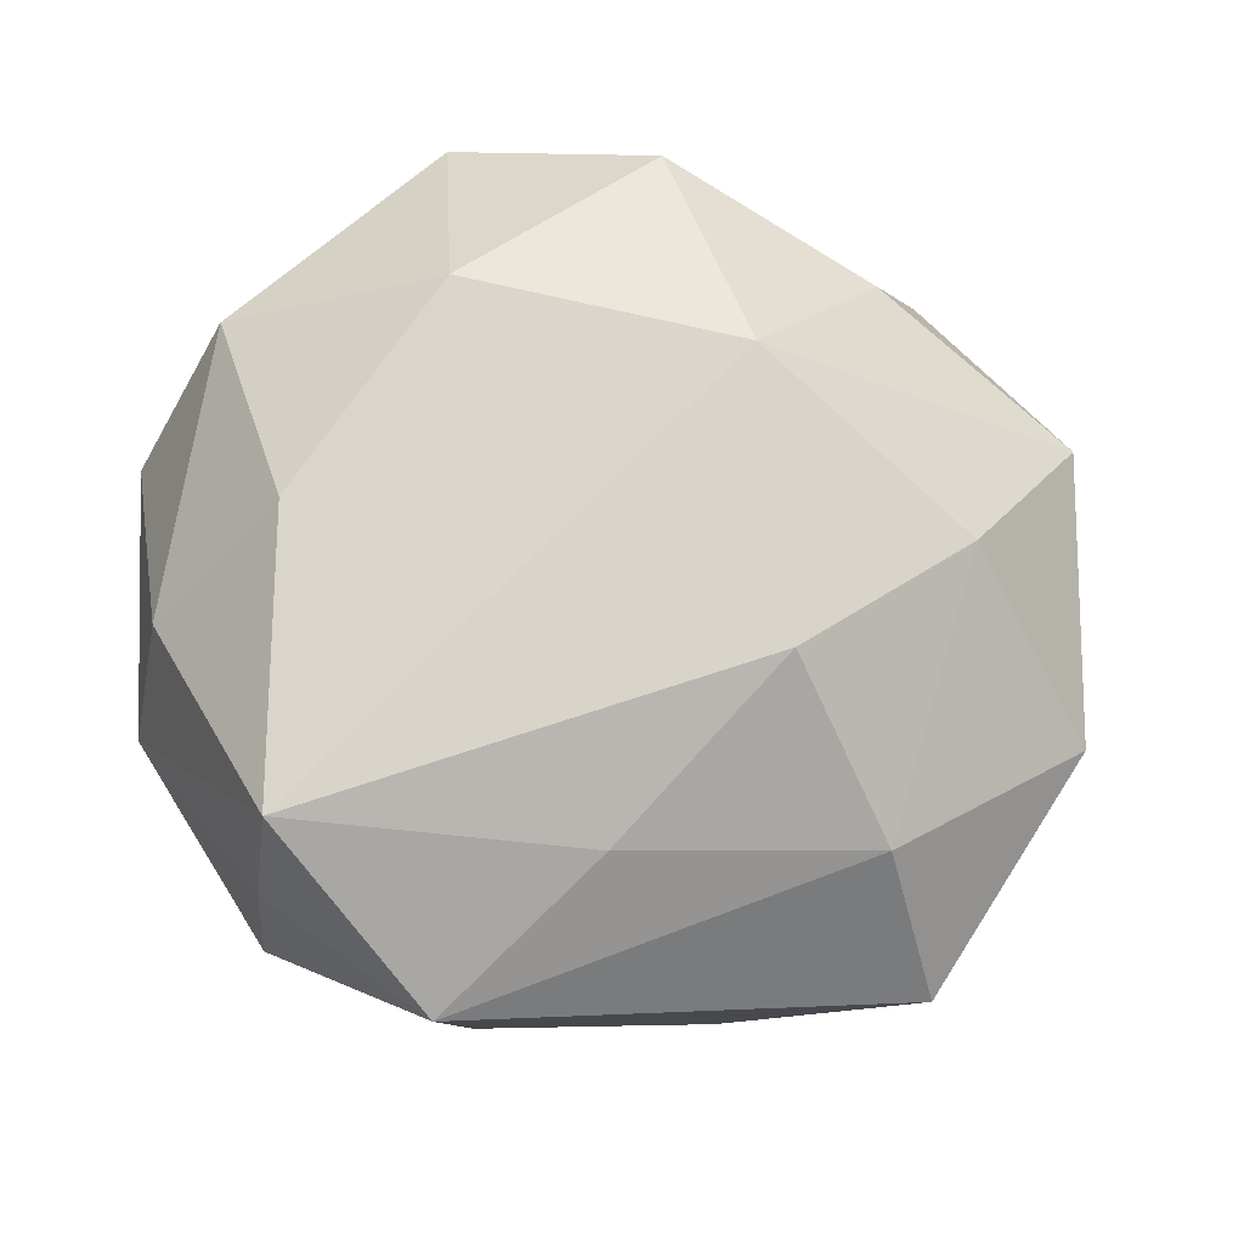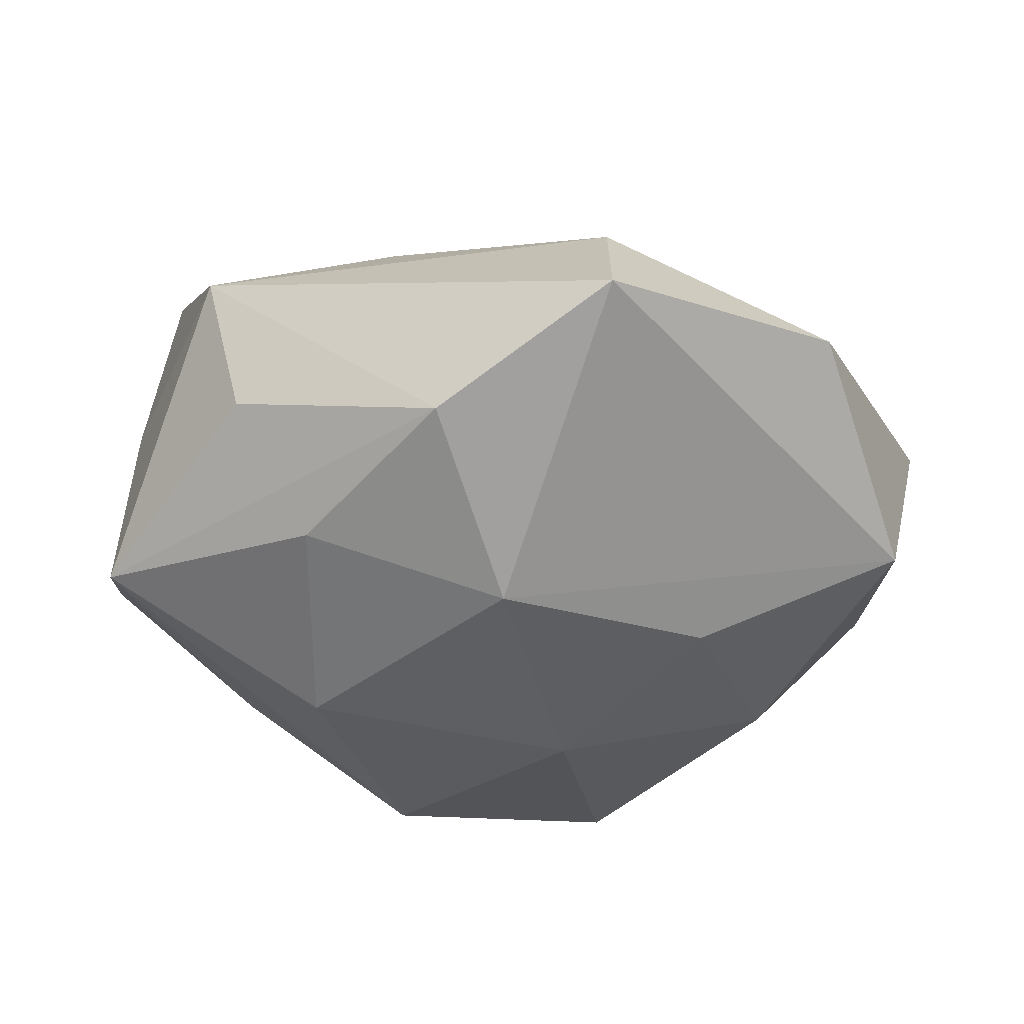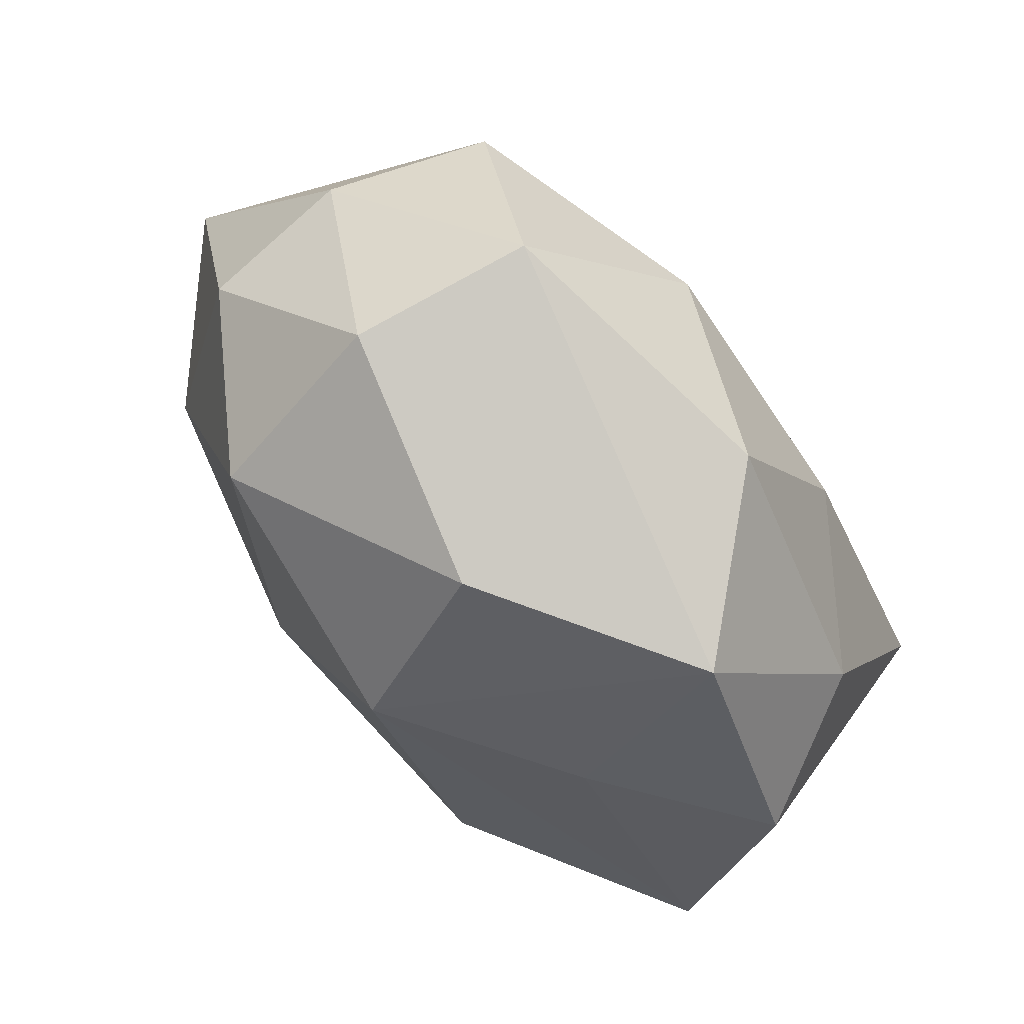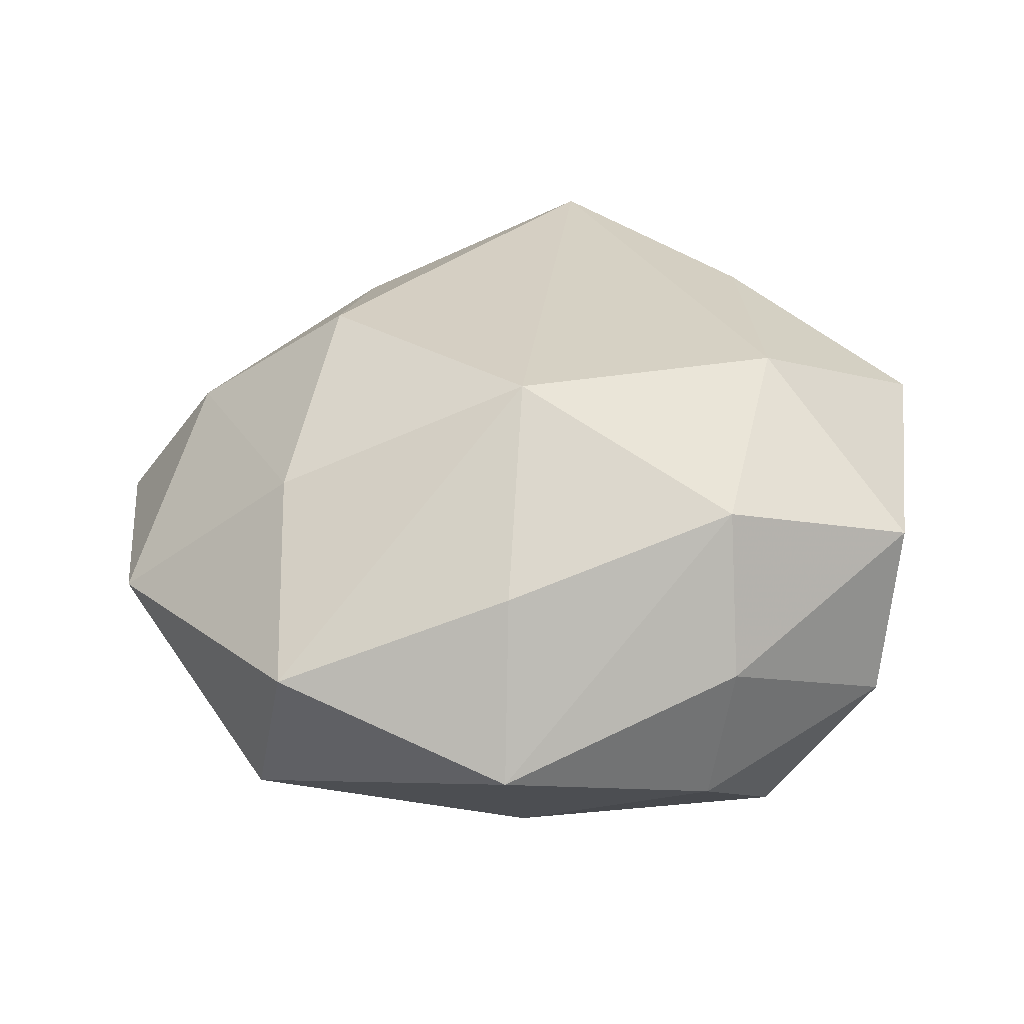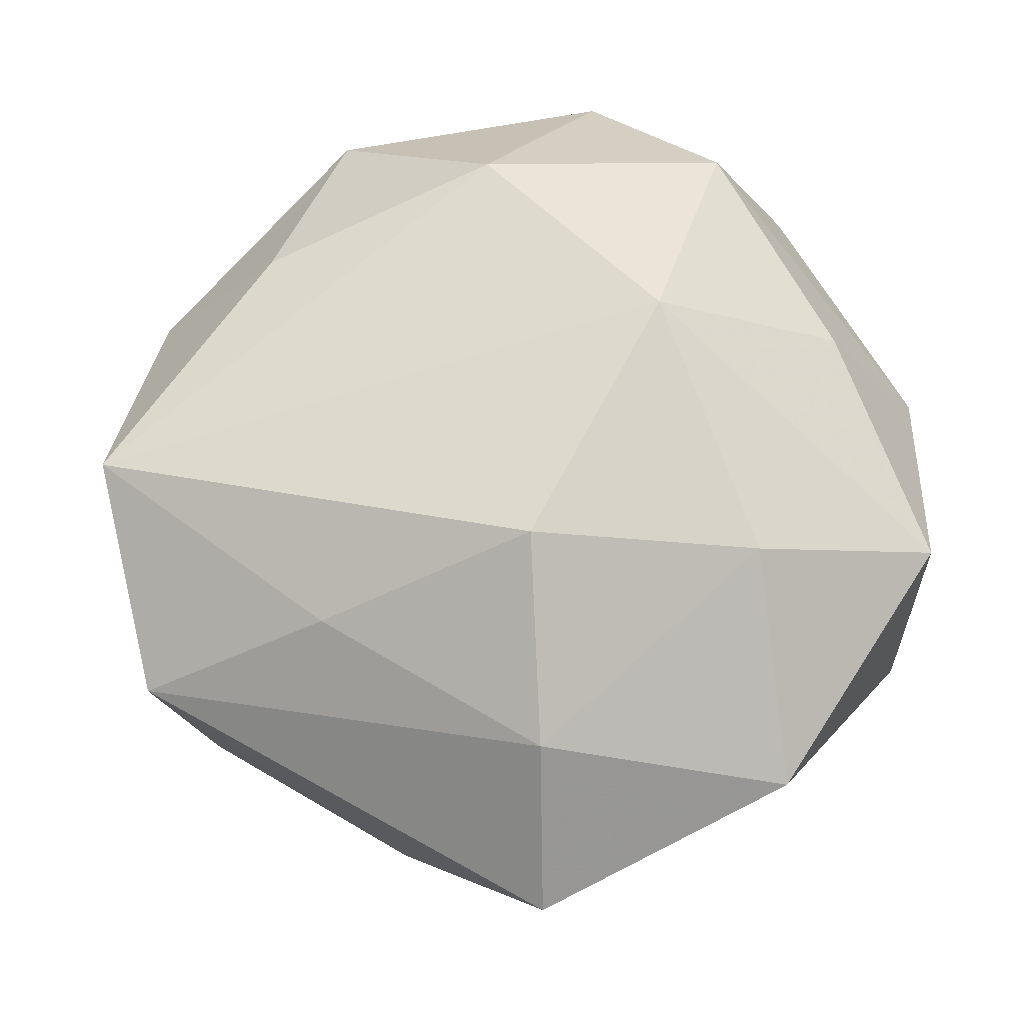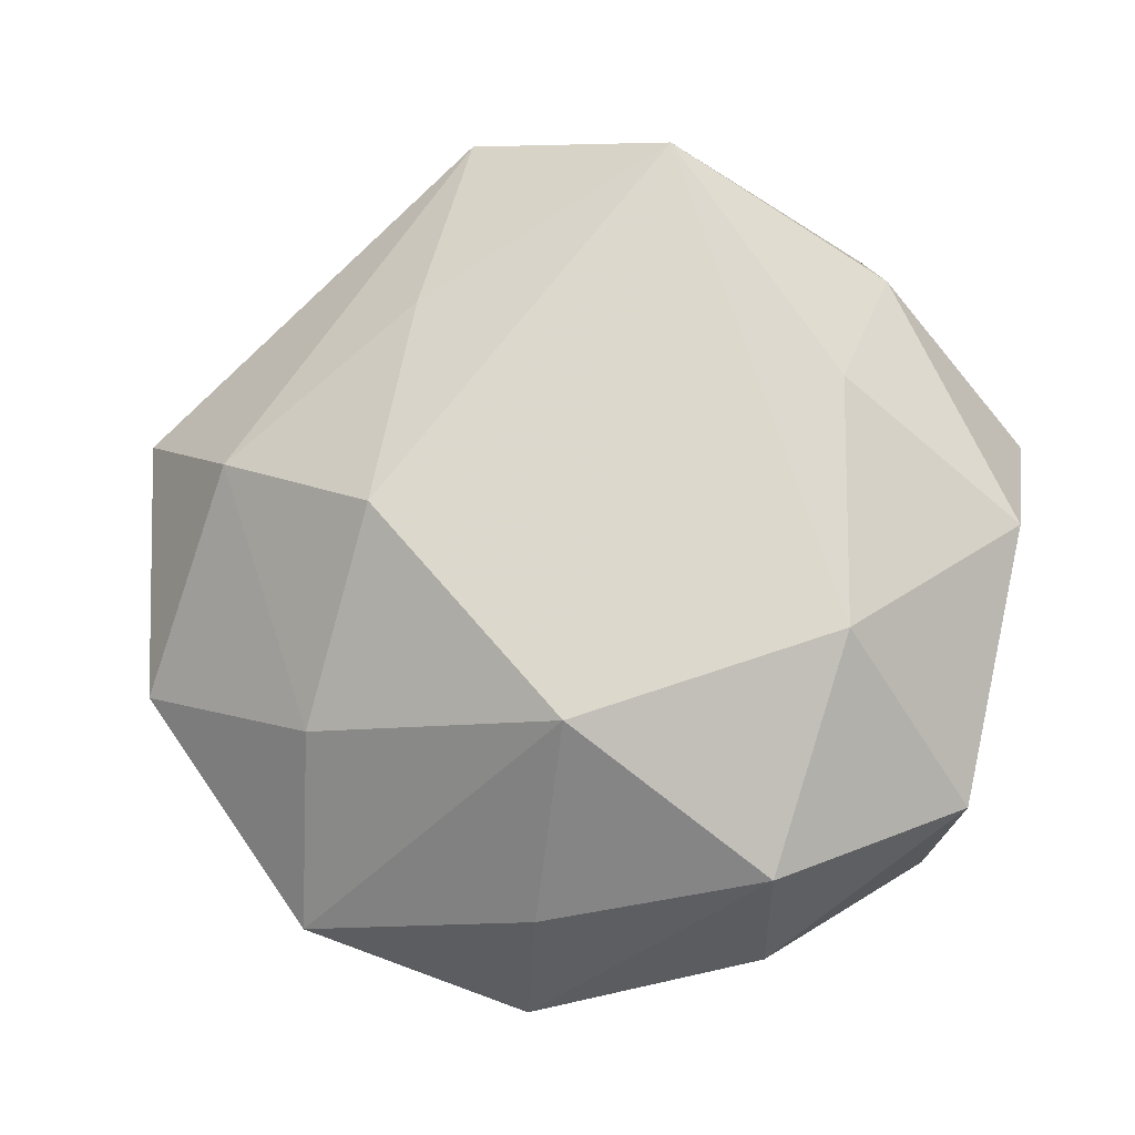
<metadata>
{"format":"obj","ext":"obj","renderer":"f3d","projection":"perspective","resolution":1024,"background":"white","views":[{"elev":69.5,"azim":-34.5,"up":"+Z"},{"elev":-33.5,"azim":-9.0,"up":"+Z"},{"elev":78.9,"azim":-132.9,"up":"+Y"},{"elev":31.4,"azim":106.3,"up":"+Z"},{"elev":-31.5,"azim":8.3,"up":"+Y"},{"elev":78.2,"azim":110.5,"up":"+Z"}]}
</metadata>
<code>
v -0.0265 -0.004918 0.00163
v -0.002038 -0.01459 -0.01492
v -0.01807 0.02288 -0.001313
v 0.003377 -0.02446 0.007994
v -0.01026 0.02365 0.008918
v -0.007874 -0.02438 -0.007386
v 0.01811 -0.0247 0.0007597
v 0.01047 0.01894 -0.01385
v -0.004479 0.0239 -0.008507
v -0.01295 -0.001887 -0.01701
v 0.02011 0.01801 0.002898
v -0.01397 0.01017 0.01392
v 0.007402 0.02641 0.007426
v 0.002208 -0.03133 -0.001381
v 0.02546 -0.01258 -0.008009
v 0.02328 0.003993 0.008033
v 0.001007 0.01559 0.01555
v 0.01238 0.001729 0.01717
v 0.01961 0.00392 -0.01206
v 0.003916 -0.01385 0.01598
v -0.02257 -0.01767 0.00596
v -0.0232 0.01071 0.006379
v 0.01633 0.01649 0.01239
v -0.02451 -0.004911 0.01362
v 0.004681 0.001344 -0.01719
v -0.02717 0.008616 -0.003005
v 0.02845 -0.009657 0.00263
v -0.01691 0.01147 -0.01001
v 0.01014 0.02582 -0.003224
v -0.02757 -0.004776 -0.009752
v 0.02819 0.005204 -0.002465
v -0.01 -0.01638 0.01124
v 0.02045 0.01666 -0.006305
v -0.01498 -0.01427 -0.01114
v 0.01216 -0.009906 -0.01385
v -0.02019 -0.01731 -0.003354
v -0.005151 0.01385 -0.01689
v 0.01757 -0.013 0.01046
f 13 3 5
f 17 13 5
f 23 13 17
f 7 14 15
f 15 14 2
f 15 27 7
f 31 27 15
f 12 17 5
f 24 17 12
f 24 20 18
f 18 17 24
f 23 17 18
f 30 37 10
f 10 34 30
f 2 34 10
f 25 37 8
f 2 10 25
f 25 10 37
f 8 37 9
f 9 37 3
f 9 29 8
f 3 13 9
f 13 29 9
f 1 26 30
f 24 26 1
f 30 21 1
f 1 21 24
f 22 26 24
f 3 26 22
f 5 3 22
f 22 12 5
f 24 12 22
f 3 37 28
f 28 26 3
f 28 37 30
f 30 26 28
f 4 21 14
f 4 14 7
f 14 21 6
f 2 14 6
f 6 34 2
f 30 34 6
f 31 15 19
f 19 25 8
f 8 29 33
f 33 19 8
f 31 19 33
f 23 18 16
f 16 18 27
f 16 31 23
f 16 27 31
f 38 18 20
f 27 18 38
f 7 27 38
f 38 4 7
f 20 4 38
f 35 15 2
f 2 25 35
f 35 19 15
f 25 19 35
f 32 4 20
f 21 4 32
f 32 20 24
f 24 21 32
f 36 21 30
f 30 6 36
f 36 6 21
f 11 29 13
f 11 33 29
f 11 13 23
f 23 31 11
f 31 33 11

</code>
